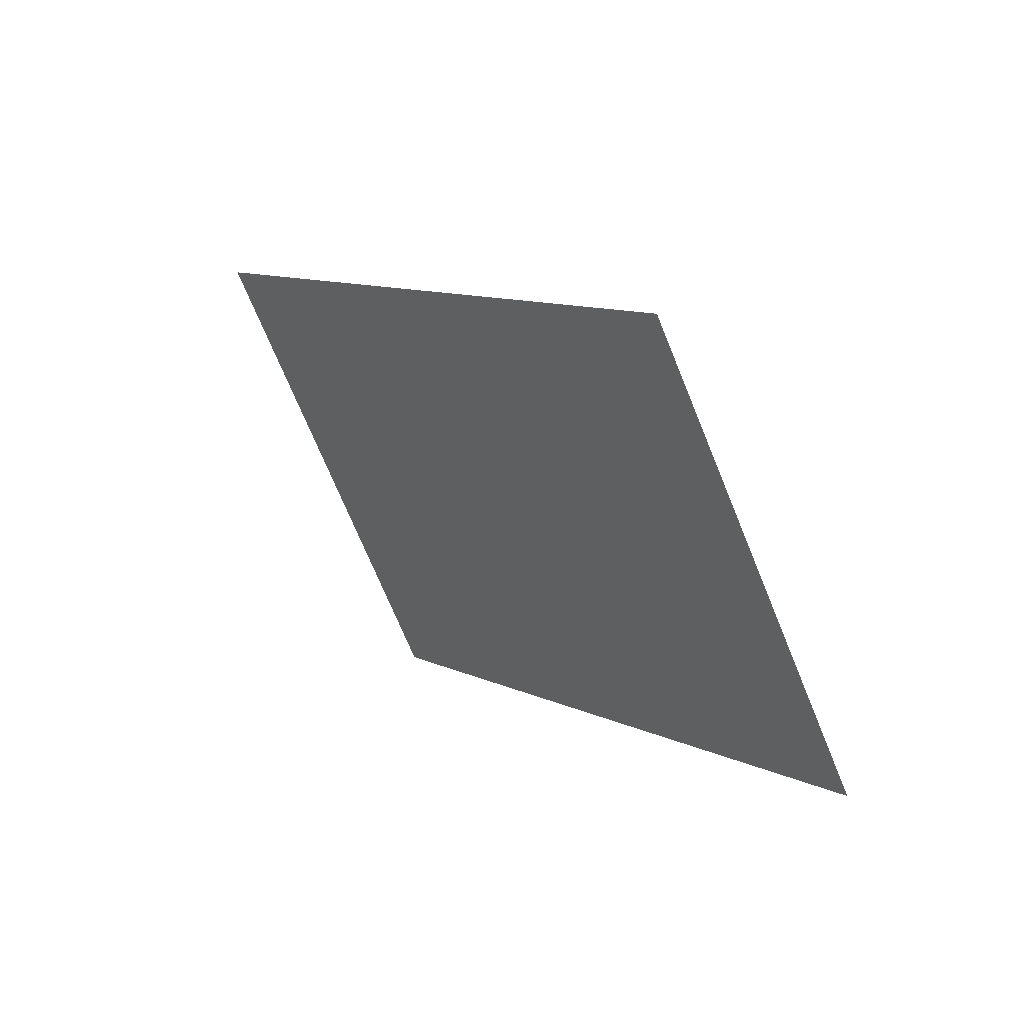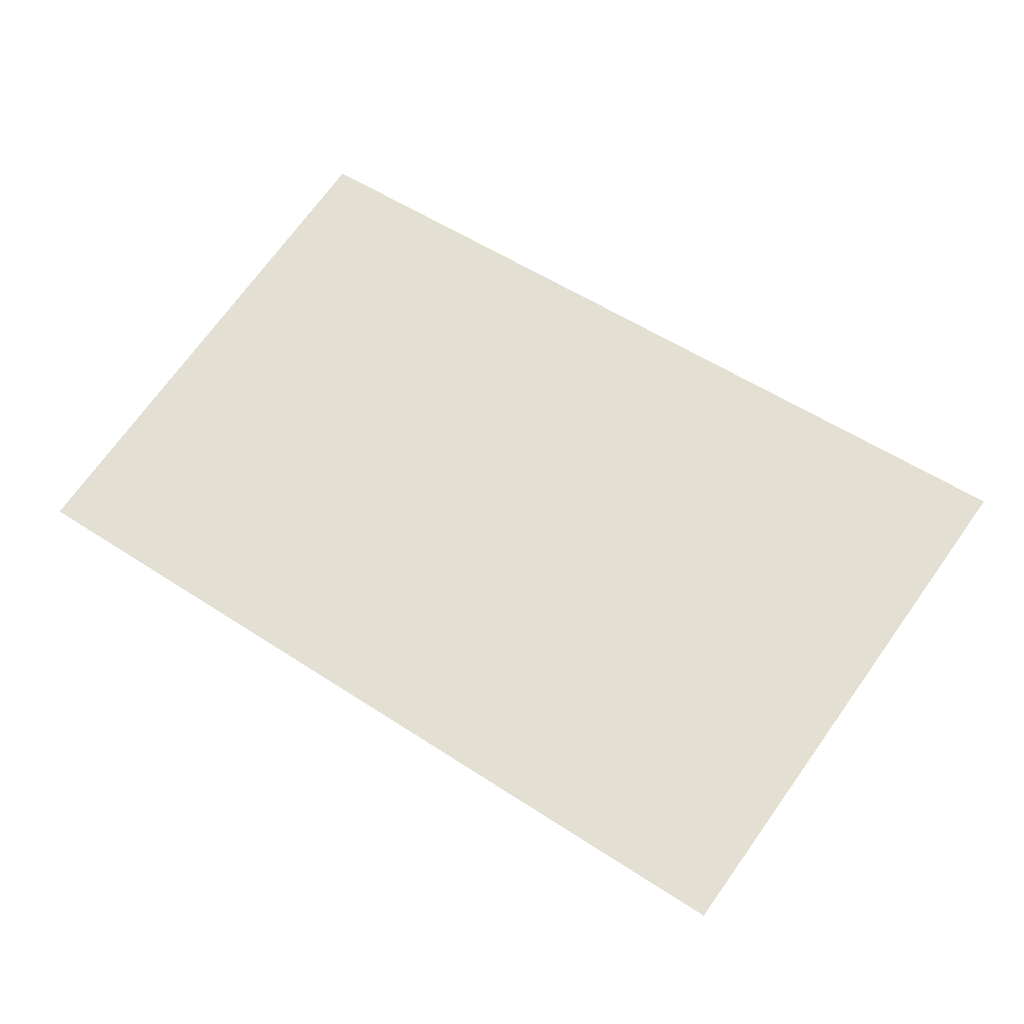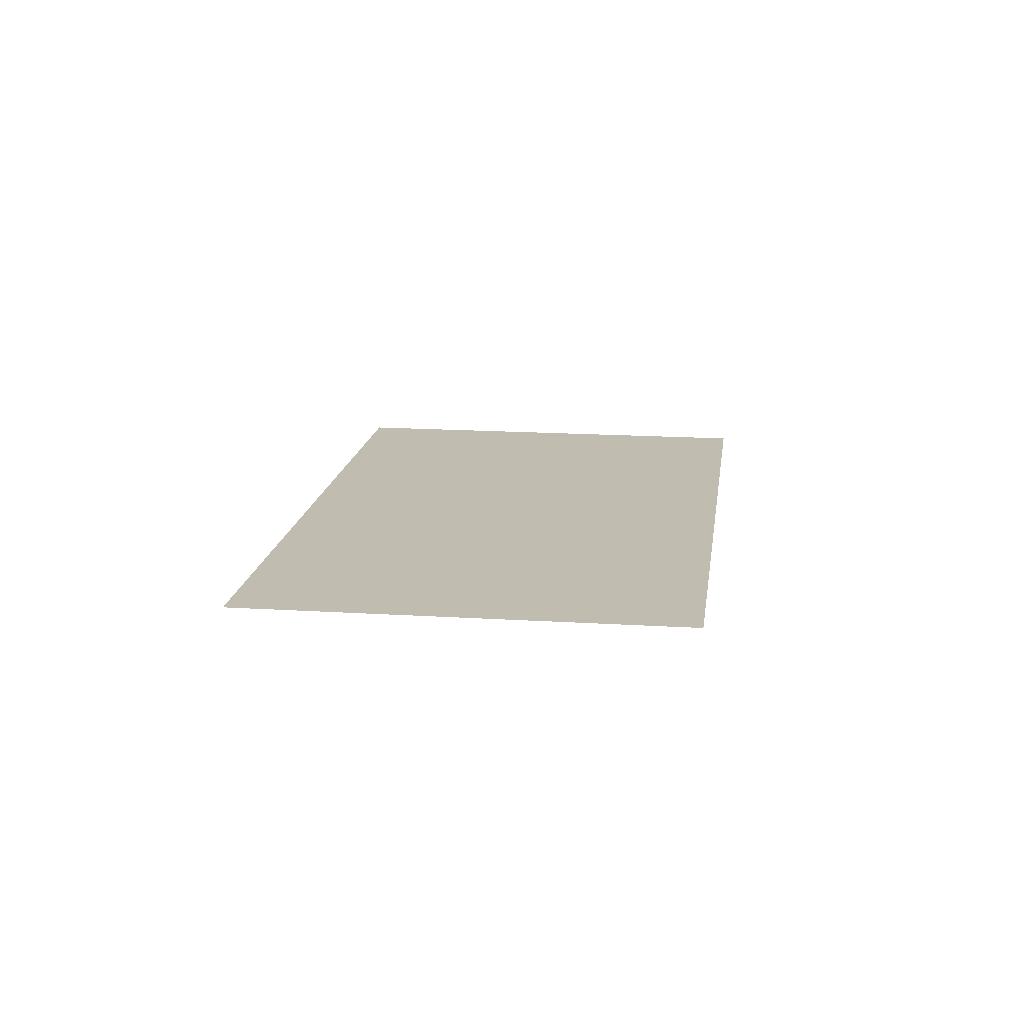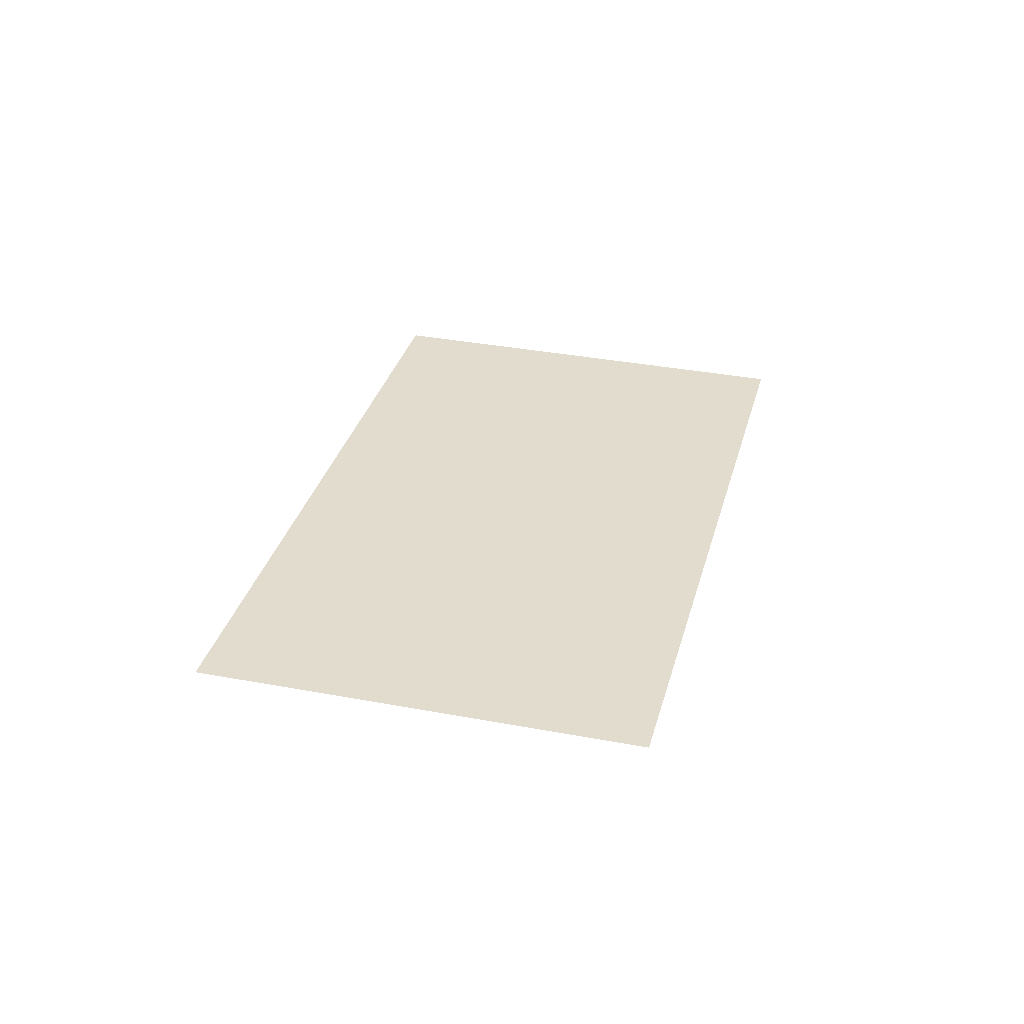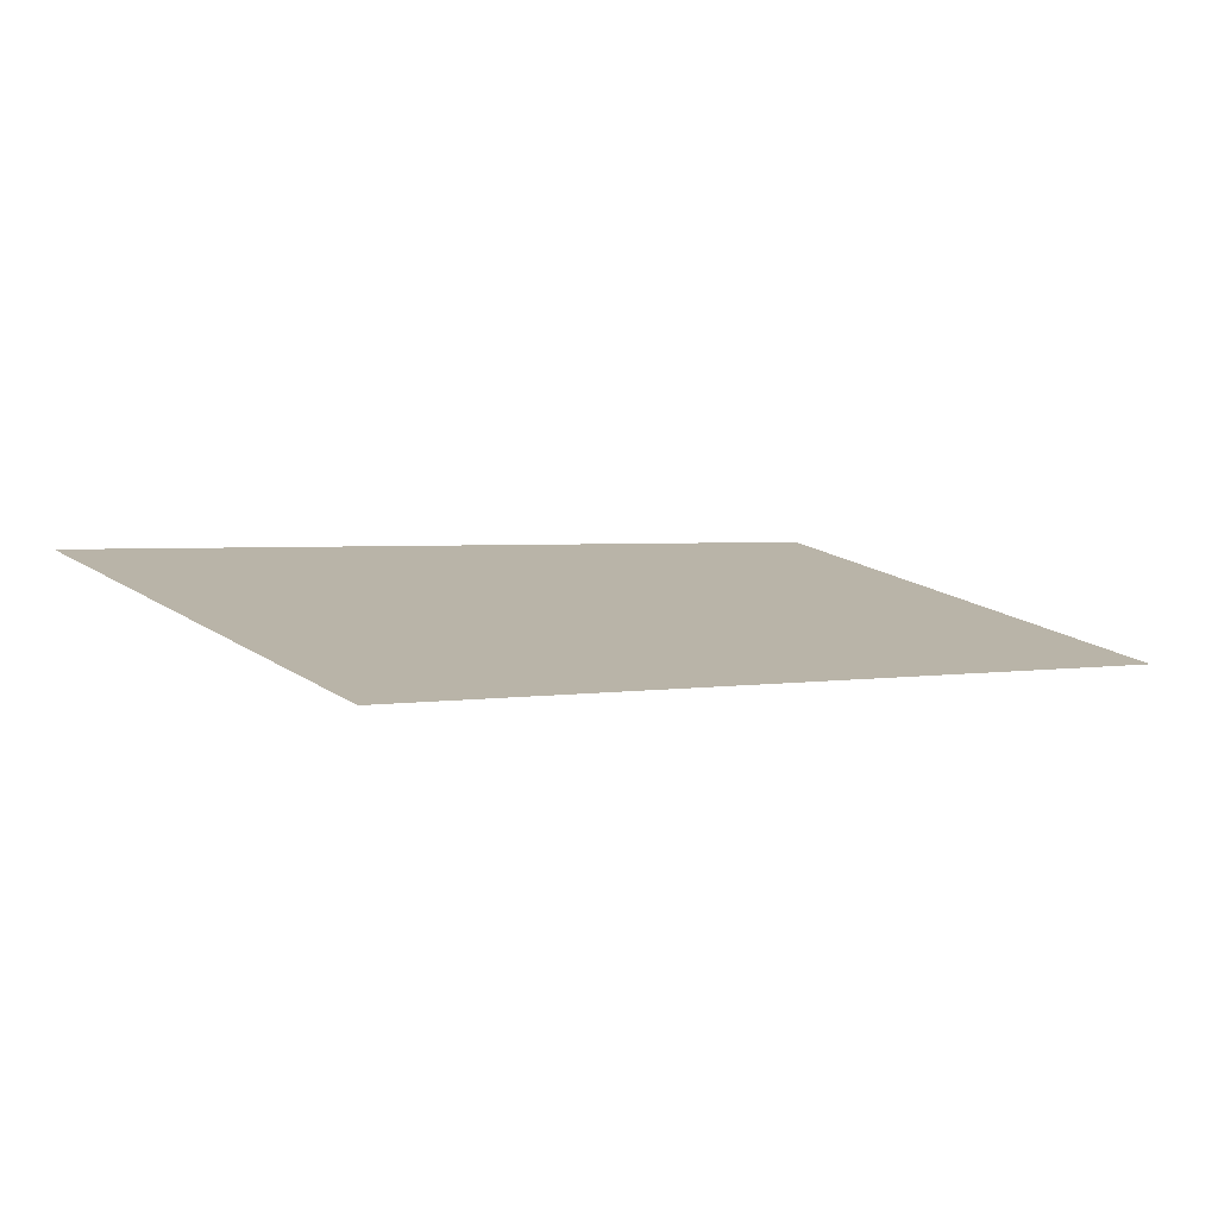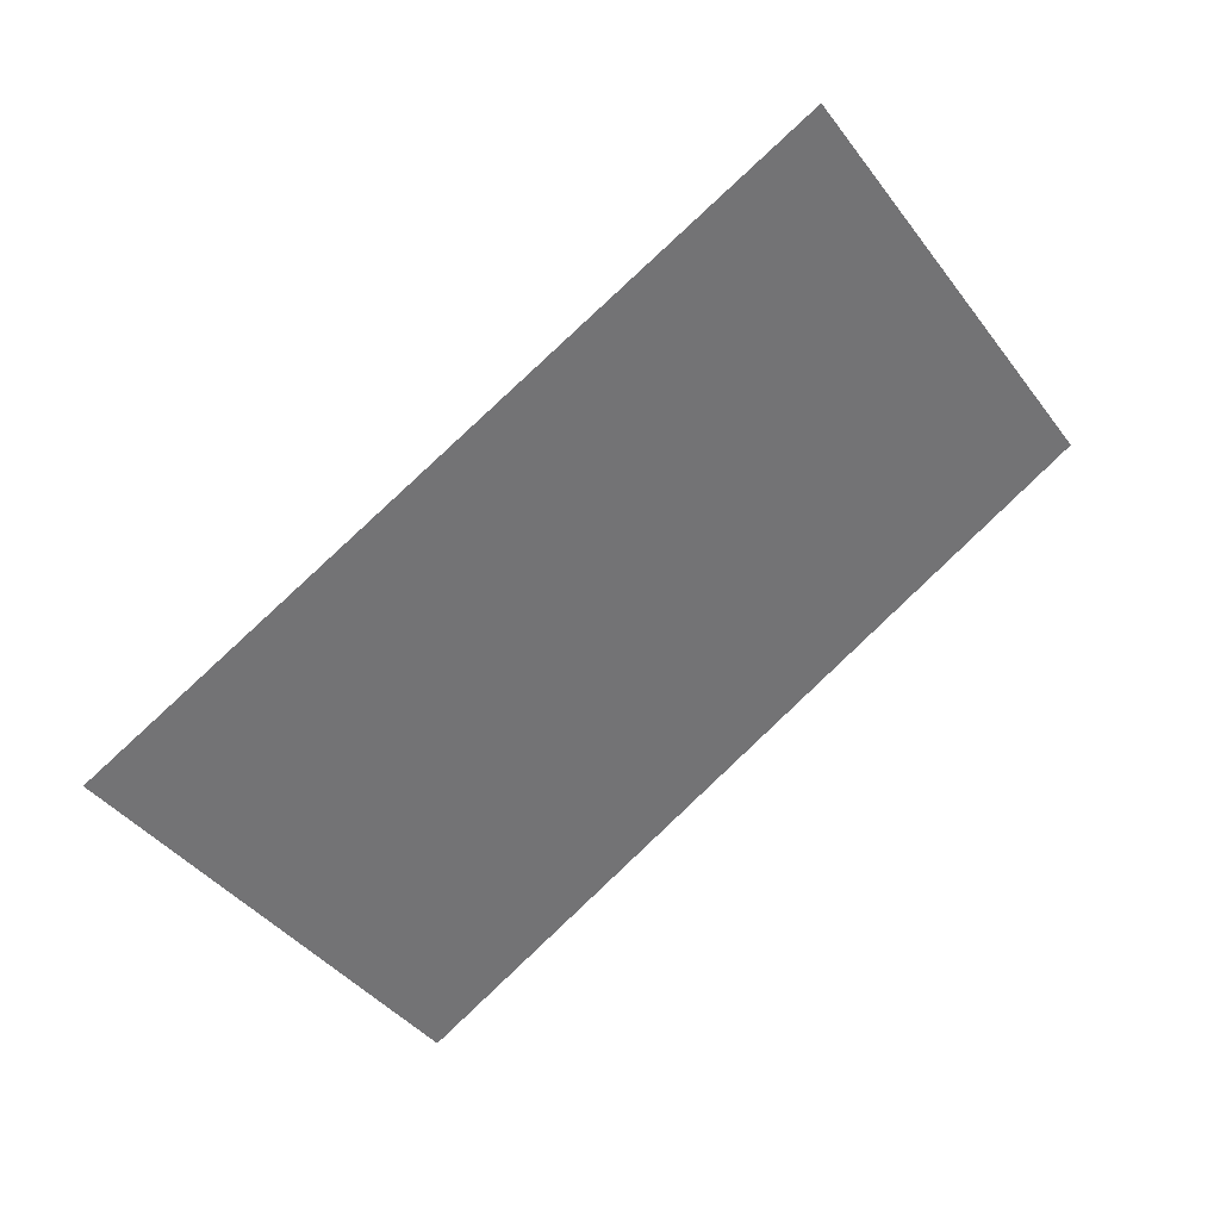
<metadata>
{"format":"obj","ext":"obj","renderer":"f3d","projection":"perspective","resolution":1024,"background":"white","views":[{"elev":50.1,"azim":-130.4,"up":"+Z"},{"elev":-27.5,"azim":5.9,"up":"+Z"},{"elev":16.5,"azim":132.4,"up":"+Y"},{"elev":34.0,"azim":139.5,"up":"+Y"},{"elev":-78.2,"azim":173.4,"up":"+Z"},{"elev":36.1,"azim":152.4,"up":"+Z"}]}
</metadata>
<code>
o 14_Sekt_3.012_Mesh.011
v -2.471 0.01566 0.02727
v -1.04 0.01566 2.07
v 2.287 0.01566 -0.1718
v 0.8083 0.01566 -2.278
f 1 2 3
f 4 1 3

</code>
